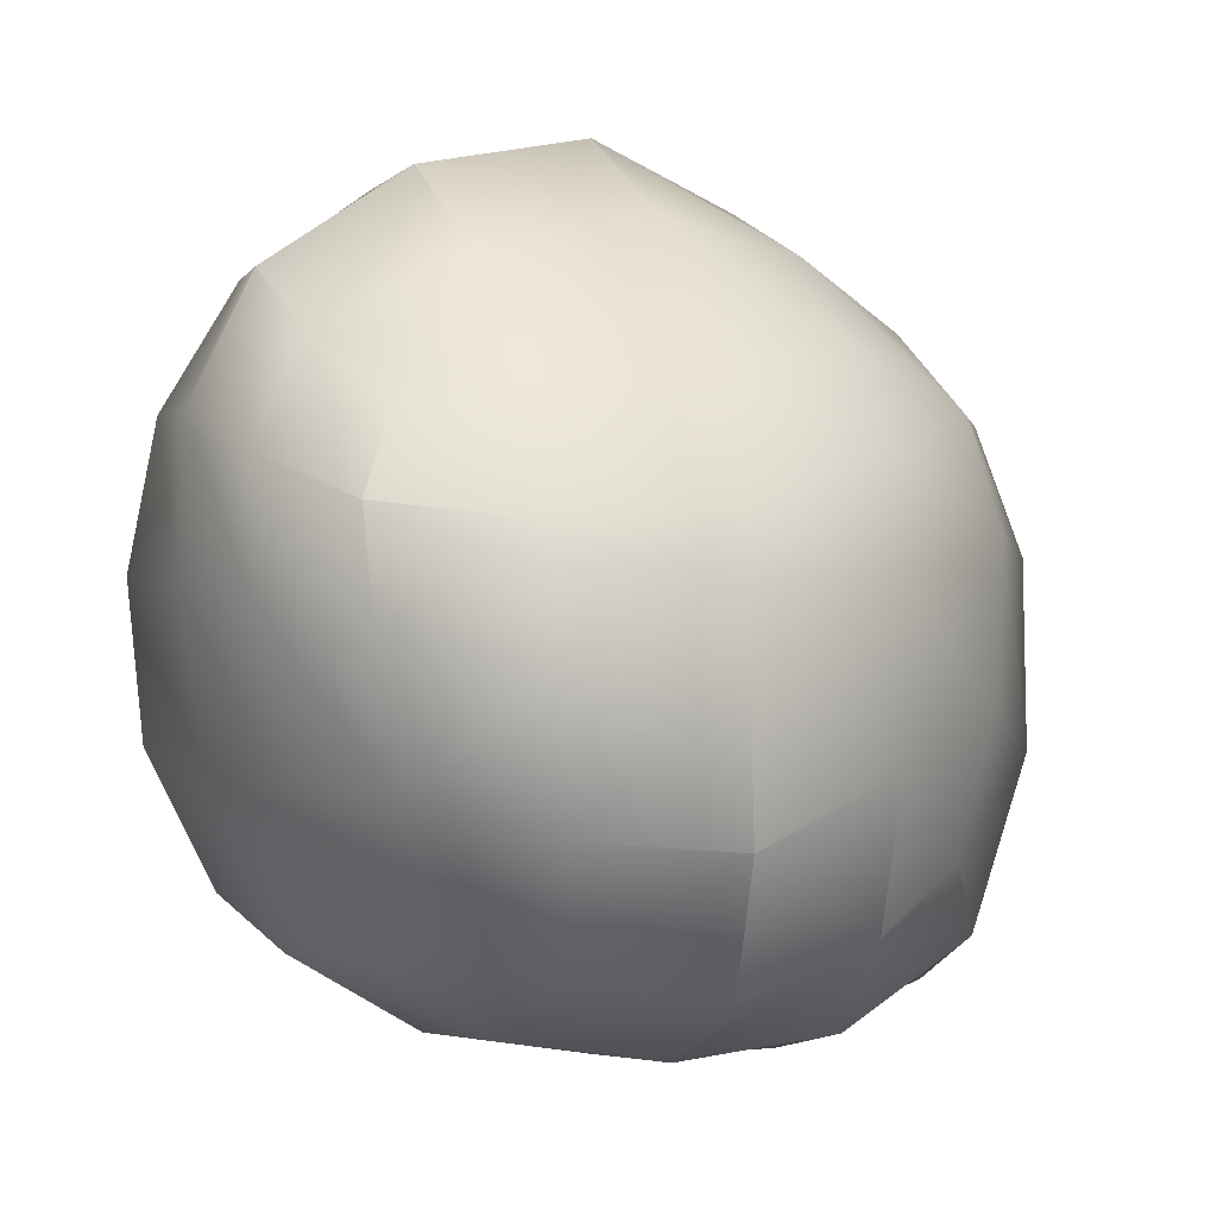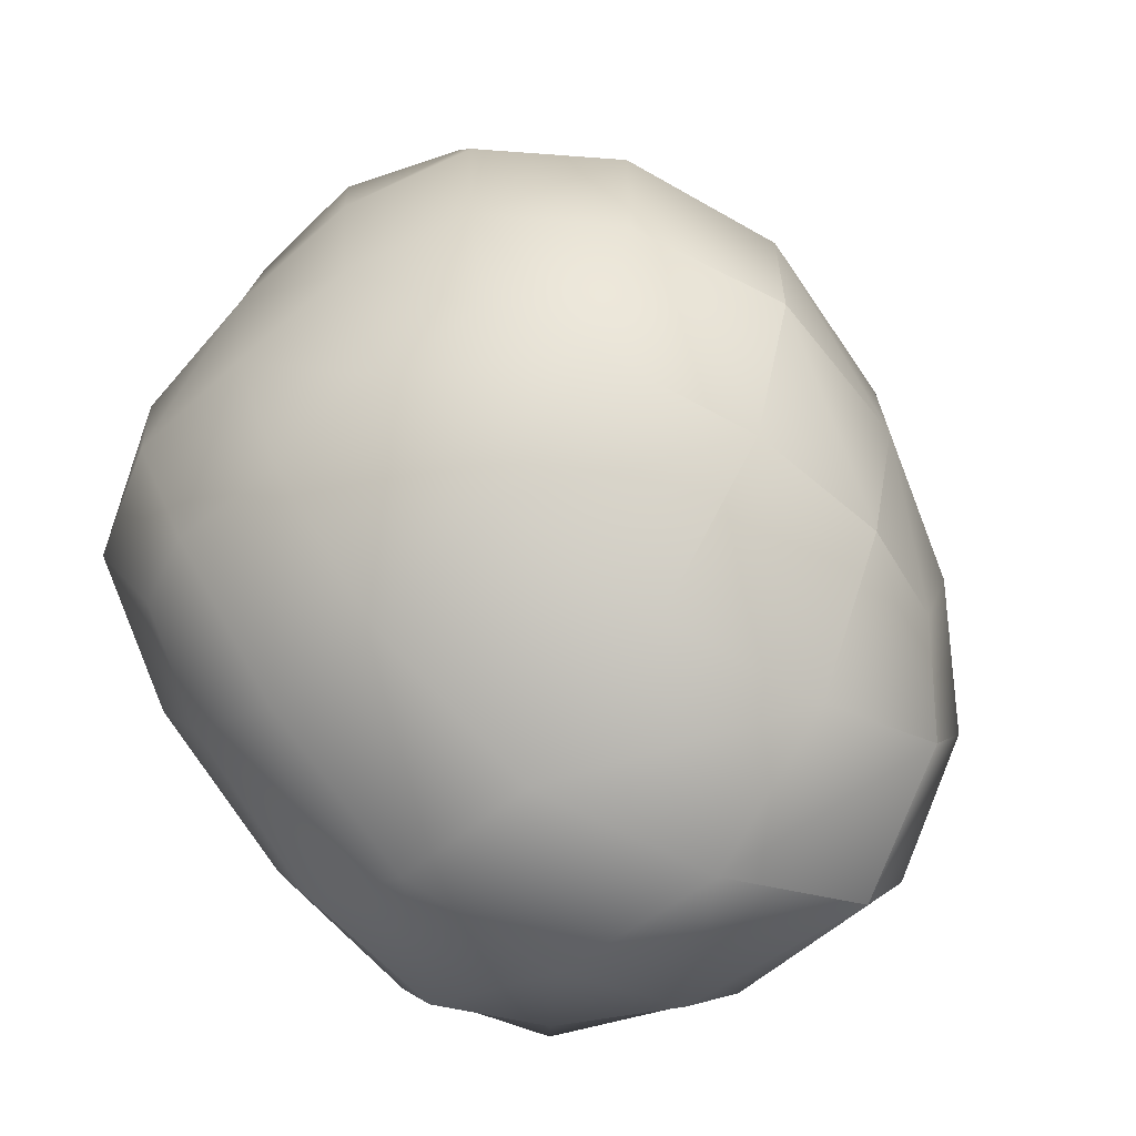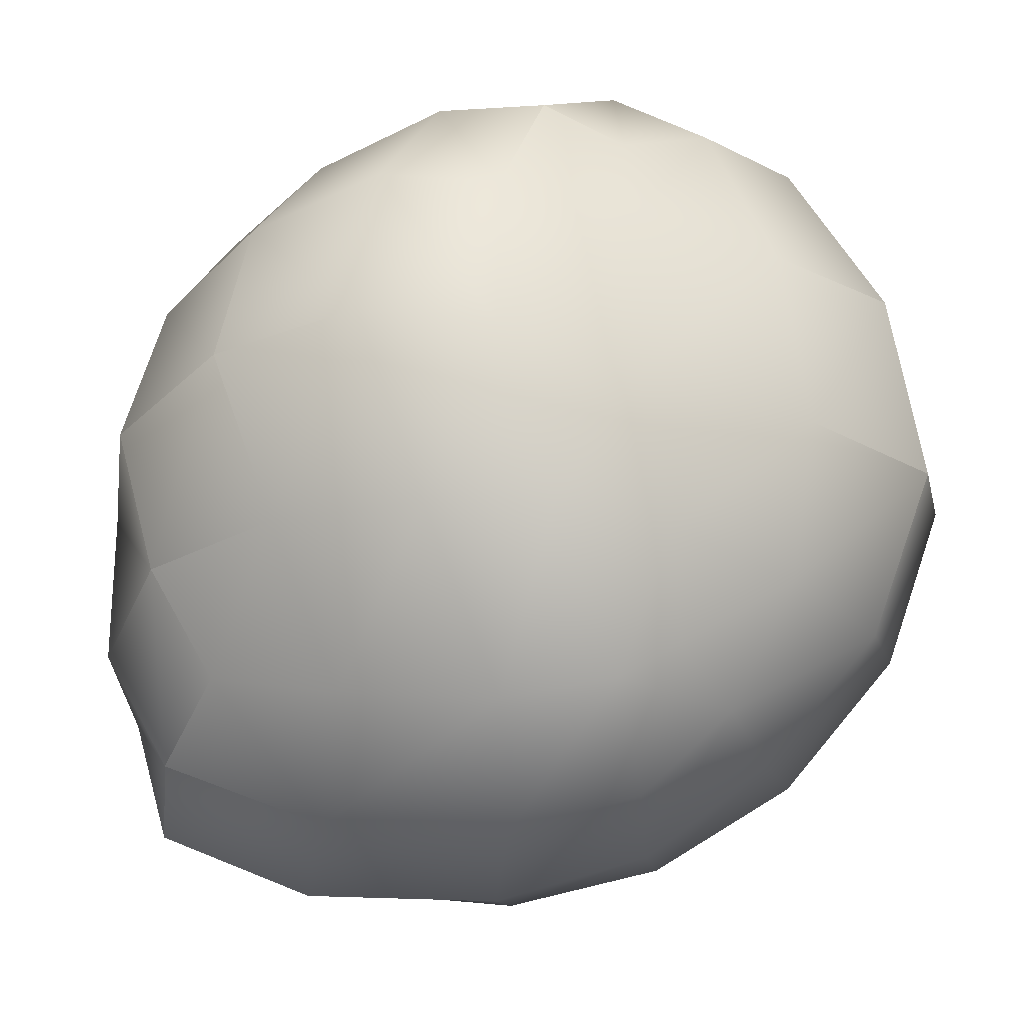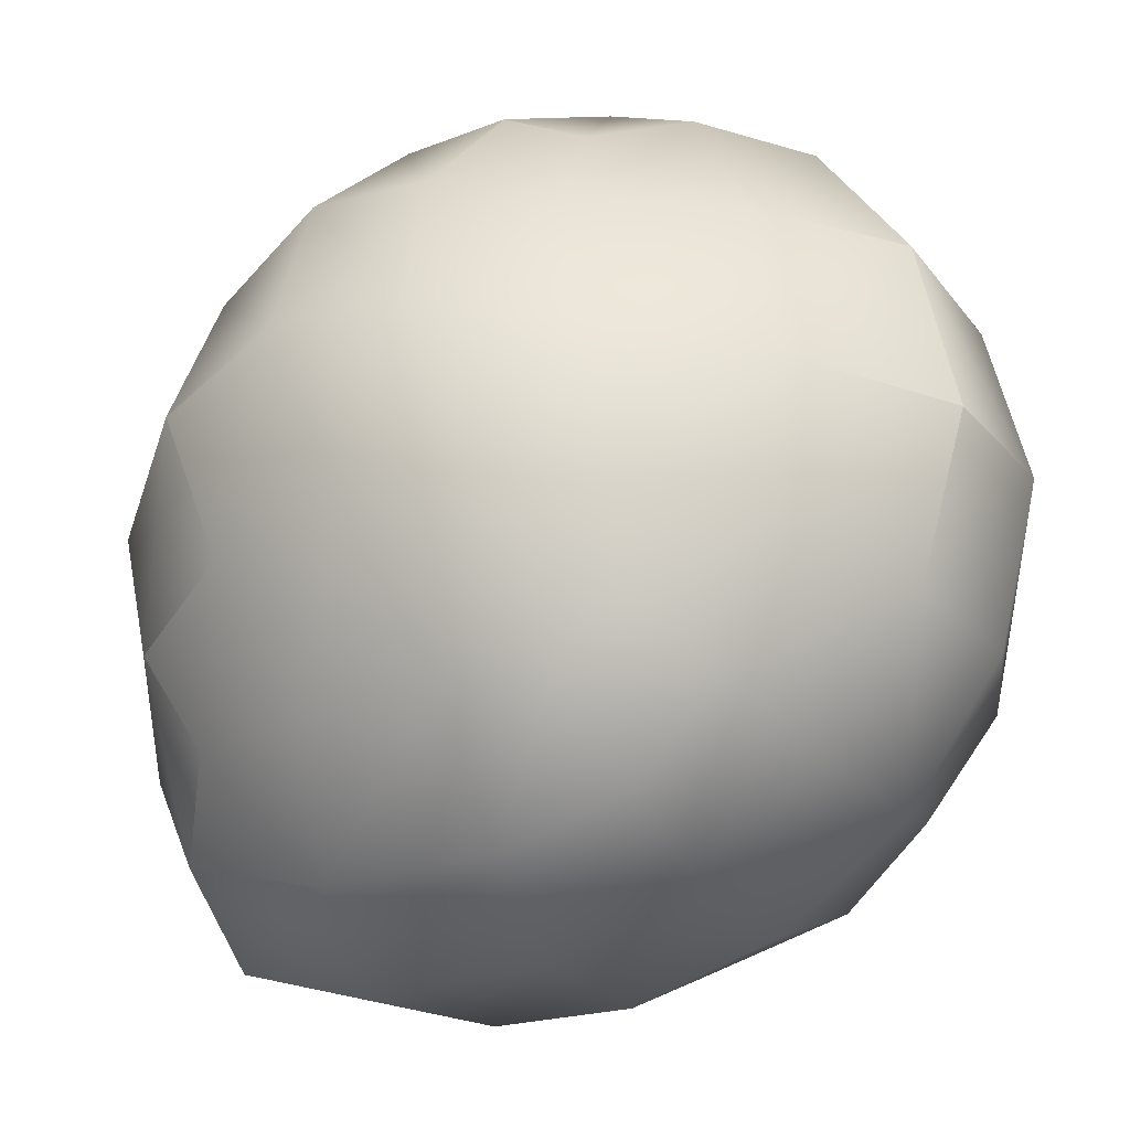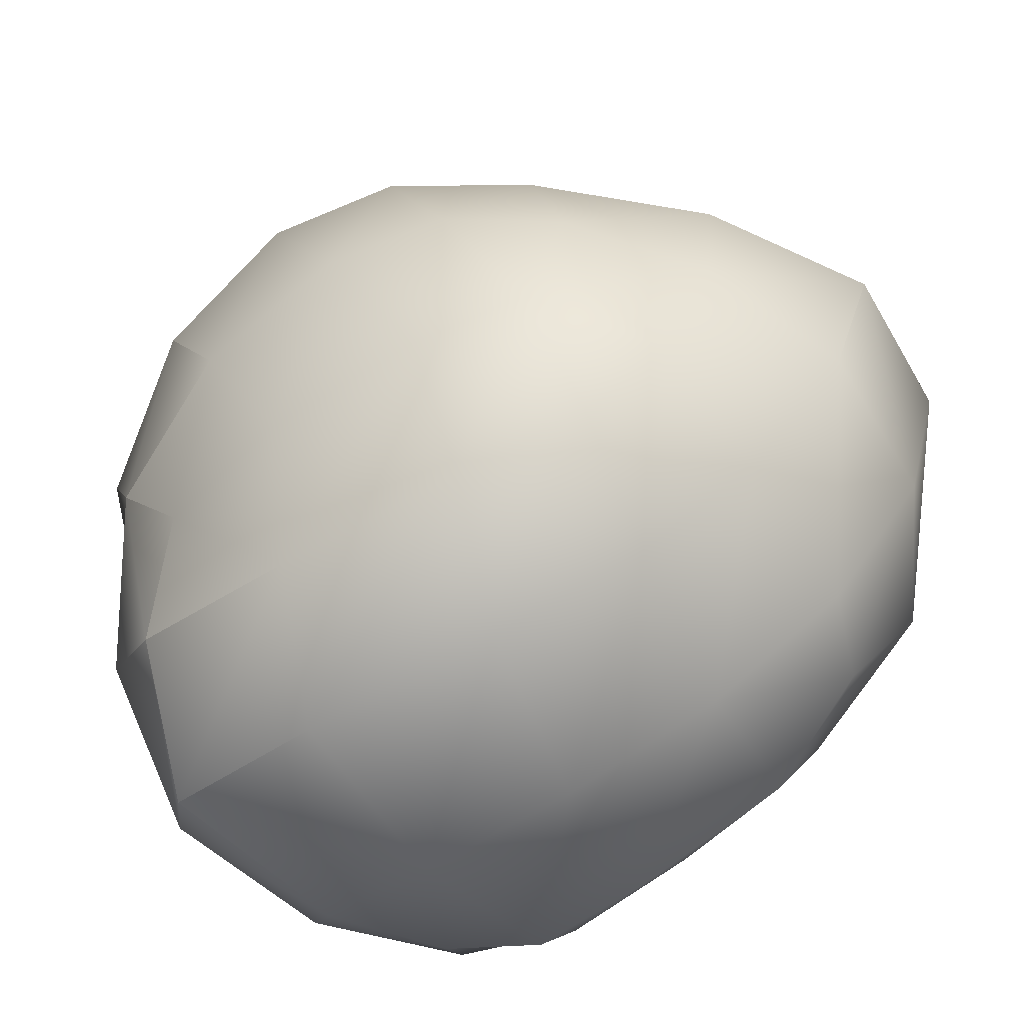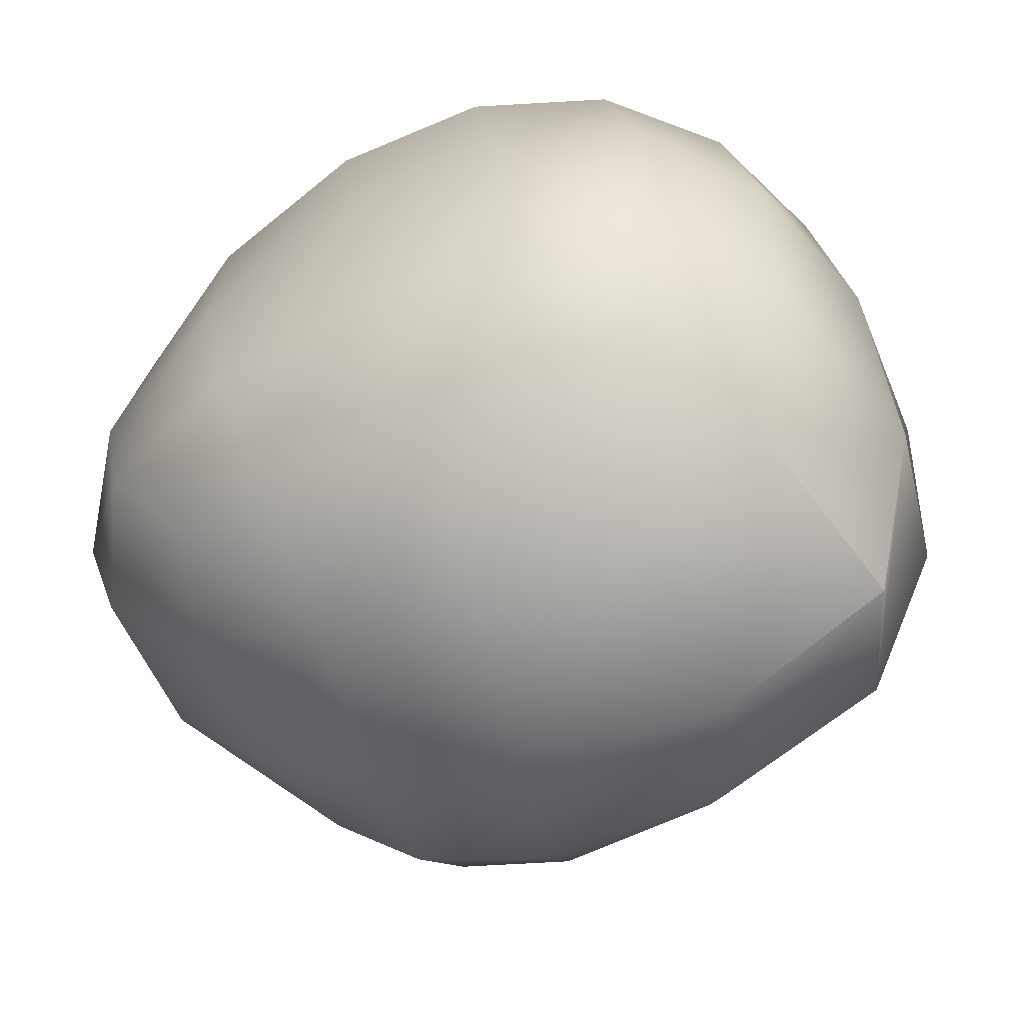
<metadata>
{"format":"obj","ext":"obj","renderer":"f3d","projection":"perspective","resolution":1024,"background":"white","views":[{"elev":3.3,"azim":60.0,"up":"+Y"},{"elev":-73.1,"azim":46.4,"up":"+Y"},{"elev":-18.6,"azim":109.1,"up":"+Z"},{"elev":-31.8,"azim":130.6,"up":"+Z"},{"elev":-74.5,"azim":127.6,"up":"+Z"},{"elev":-54.1,"azim":-60.3,"up":"+Z"}]}
</metadata>
<code>
g g0
v -0.771 0.2415 -0.4521
v -0.7939 -0.4552 -0.4399
v -0.7183 -0.3365 0.3176
v -0.6934 0.3427 0.2585
v 0.2576 0.357 -0.8866
v 0.3861 -0.3114 -0.9289
v -0.3055 -0.4853 -0.9465
v -0.3816 0.2038 -0.9212
v 0.2535 0.6958 -0.4528
v -0.3971 0.7699 -0.4696
v -0.3109 0.8399 0.2266
v 0.2669 0.6883 0.287
v -0.3936 -0.8905 -0.5105
v 0.3436 -0.8622 -0.4996
v 0.2062 -0.8315 0.2064
v -0.4027 -0.7911 0.239
v 0.741 -0.2889 -0.3643
v 0.6774 0.3054 -0.3705
v 0.684 0.1903 0.3579
v 0.6903 -0.3778 0.324
v 0.226 -0.3163 0.6673
v 0.2483 0.3139 0.7434
v -0.3199 0.377 0.6909
v -0.3392 -0.2826 0.7189
v -0.7952 -0.1455 -0.4689
v -0.7856 -0.432 -0.078
v -0.7462 -0.009569 0.3178
v -0.7488 0.3262 -0.08874
v 0.3255 0.08457 -0.9616
v 0.101 -0.4634 -1.023
v -0.3379 -0.1381 -0.9909
v -0.02423 0.2827 -0.9614
v -0.06591 0.8028 -0.494
v -0.3586 0.9008 -0.1331
v -0.02183 0.8681 0.2703
v 0.2905 0.7581 -0.1154
v -0.0161 -0.9655 -0.569
v 0.2595 -0.901 -0.1517
v -0.1269 -0.8714 0.2066
v -0.4533 -0.8933 -0.1558
v 0.7485 0.05004 -0.3648
v 0.7668 0.2148 0.003465
v 0.7498 -0.05885 0.3833
v 0.7937 -0.4083 0.0006113
v 0.2604 0.03702 0.7351
v -0.02712 0.3872 0.7507
v -0.3555 0.05915 0.7444
v -0.05678 -0.3299 0.7005
v 0.587 -0.1973 -0.6982
v 0.2208 0.547 -0.7137
v 0.4039 -0.678 -0.7783
v -0.6765 0.1727 -0.7551
v 0.6183 -0.6226 -0.3991
v 0.5162 0.5097 -0.3952
v 0.4835 -0.3097 0.5612
v -0.6591 0.5864 -0.4366
v 0.2352 0.5269 0.6185
v -0.6868 -0.6996 -0.4316
v 0.1922 -0.6409 0.5032
v -0.564 0.3425 0.5362
v 0.4846 0.38 -0.6914
v -0.4101 0.515 -0.745
v -0.3141 -0.7616 -0.7868
v -0.6612 -0.4563 -0.7391
v 0.5081 -0.6681 0.2438
v 0.5154 0.422 0.3063
v 0.4905 0.2255 0.6266
v -0.5511 0.6495 0.206
v -0.2869 0.6457 0.5284
v -0.6051 -0.6073 0.2829
v -0.3339 -0.5866 0.5664
v -0.575 -0.2573 0.6241
v -0.8017 -0.07493 -0.07655
v 0.03784 -0.04217 -1.049
v -0.04496 0.9408 -0.1413
v -0.1342 -0.9584 -0.1895
v 0.8385 -0.06552 0.04069
v -0.04929 0.05659 0.7577
v 0.553 0.147 -0.7325
v -0.06541 0.5511 -0.7725
v 0.1036 -0.8236 -0.868
v -0.6622 -0.1802 -0.7951
v 0.6086 -0.7185 -0.07683
v 0.5828 0.4752 -0.0642
v 0.5384 -0.0009876 0.6269
v -0.6076 0.6815 -0.1093
v -0.01104 0.6588 0.611
v -0.6773 -0.7148 -0.1016
v -0.07439 -0.6725 0.5323
v -0.6054 0.039 0.6221
v 0.5518 -0.5032 -0.6344
v 0.4109 0.4877 -0.6101
v -0.6037 0.4312 -0.656
v -0.5728 -0.6487 -0.6593
v 0.4014 -0.5499 0.4483
v 0.4184 0.3894 0.5352
v -0.476 0.5546 0.434
v -0.5107 -0.4883 0.5131
f 72 27 3
f 27 72 90
f 73 1 25
f 1 73 28
f 4 86 28
f 86 4 68
f 61 29 5
f 29 61 79
f 31 64 82
f 64 31 7
f 5 74 32
f 74 5 29
f 80 8 62
f 8 80 32
f 69 35 11
f 35 69 87
f 75 9 33
f 9 75 36
f 12 84 36
f 84 12 66
f 37 63 81
f 63 37 13
f 76 13 37
f 13 76 40
f 16 88 40
f 88 16 70
f 19 85 43
f 85 19 67
f 17 77 44
f 77 17 41
f 44 65 83
f 65 44 20
f 21 78 48
f 78 21 45
f 71 48 24
f 48 71 89
f 79 6 29
f 6 79 49
f 50 32 80
f 32 50 5
f 6 91 51
f 91 6 49
f 51 37 81
f 37 51 14
f 8 82 52
f 82 8 31
f 51 53 14
f 53 51 91
f 53 44 83
f 44 53 17
f 54 36 84
f 36 54 9
f 43 55 20
f 55 43 85
f 28 56 1
f 56 28 86
f 87 12 35
f 12 87 57
f 40 58 13
f 58 40 88
f 59 48 89
f 48 59 21
f 90 4 27
f 4 90 60
f 50 61 5
f 61 50 92
f 93 8 52
f 8 93 62
f 13 94 63
f 94 13 58
f 7 94 64
f 94 7 63
f 65 55 95
f 55 65 20
f 66 57 96
f 57 66 12
f 66 67 19
f 67 66 96
f 97 4 60
f 4 97 68
f 97 11 68
f 11 97 69
f 98 3 70
f 3 98 72
f 26 25 2
f 25 26 73
f 3 73 26
f 73 3 27
f 27 28 73
f 28 27 4
f 29 30 74
f 30 29 6
f 74 7 31
f 7 74 30
f 32 31 8
f 31 32 74
f 10 75 33
f 75 10 34
f 34 35 75
f 35 34 11
f 35 36 75
f 36 35 12
f 14 76 37
f 76 14 38
f 38 39 76
f 39 38 15
f 39 40 76
f 40 39 16
f 41 42 77
f 42 41 18
f 42 43 77
f 43 42 19
f 77 20 44
f 20 77 43
f 45 46 78
f 46 45 22
f 78 23 47
f 23 78 46
f 24 78 47
f 78 24 48
f 49 41 17
f 41 49 79
f 79 18 41
f 18 79 61
f 33 50 80
f 50 33 9
f 62 33 80
f 33 62 10
f 6 81 30
f 81 6 51
f 7 81 63
f 81 7 30
f 25 52 82
f 52 25 1
f 2 82 64
f 82 2 25
f 53 38 14
f 38 53 83
f 83 15 38
f 15 83 65
f 18 84 42
f 84 18 54
f 42 66 19
f 66 42 84
f 55 45 21
f 45 55 85
f 45 67 22
f 67 45 85
f 56 34 10
f 34 56 86
f 86 11 34
f 11 86 68
f 22 87 46
f 87 22 57
f 46 69 23
f 69 46 87
f 26 58 88
f 58 26 2
f 70 26 88
f 26 70 3
f 59 39 15
f 39 59 89
f 89 16 39
f 16 89 71
f 47 60 90
f 60 47 23
f 72 47 90
f 47 72 24
f 91 17 53
f 17 91 49
f 9 92 50
f 92 9 54
f 61 54 18
f 54 61 92
f 1 93 52
f 93 1 56
f 93 10 62
f 10 93 56
f 2 94 58
f 94 2 64
f 95 21 59
f 21 95 55
f 65 59 15
f 59 65 95
f 22 96 57
f 96 22 67
f 23 97 60
f 97 23 69
f 71 70 16
f 70 71 98
f 98 24 72
f 24 98 71

</code>
